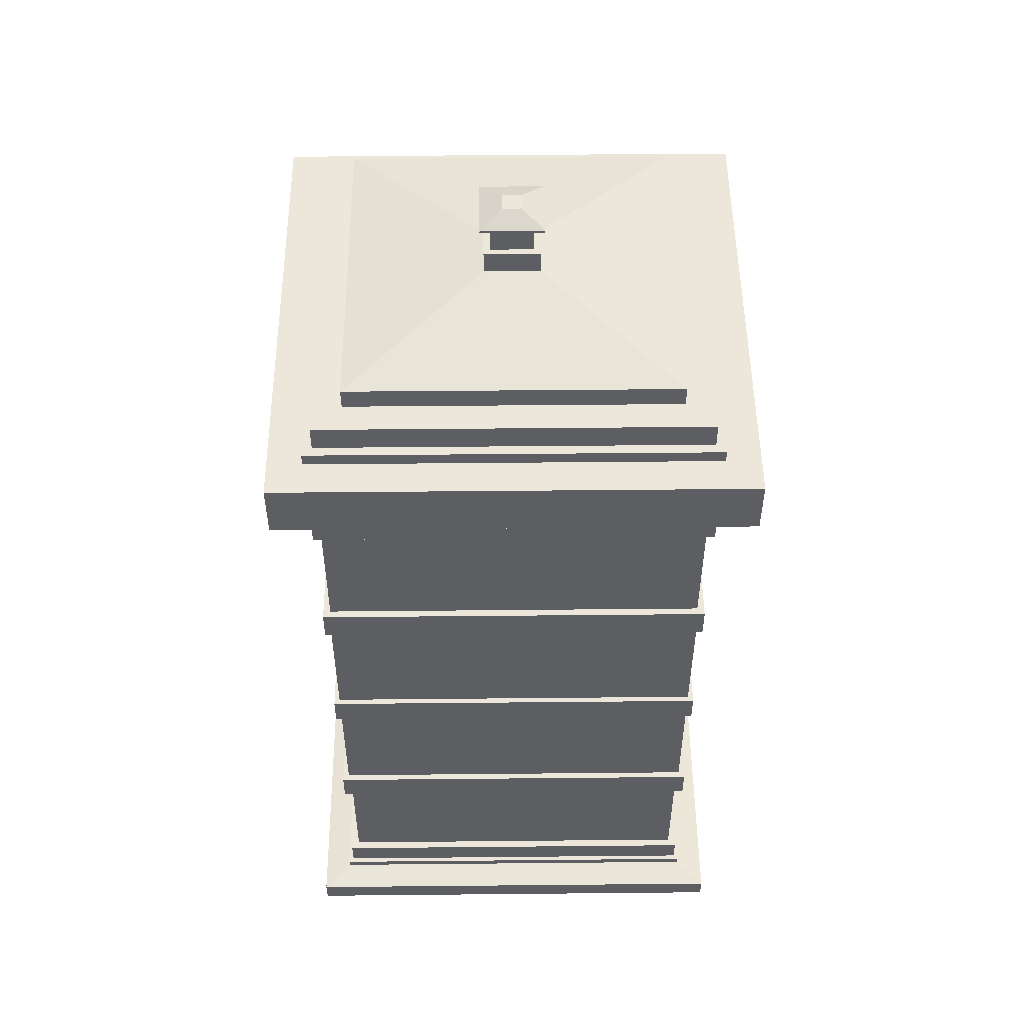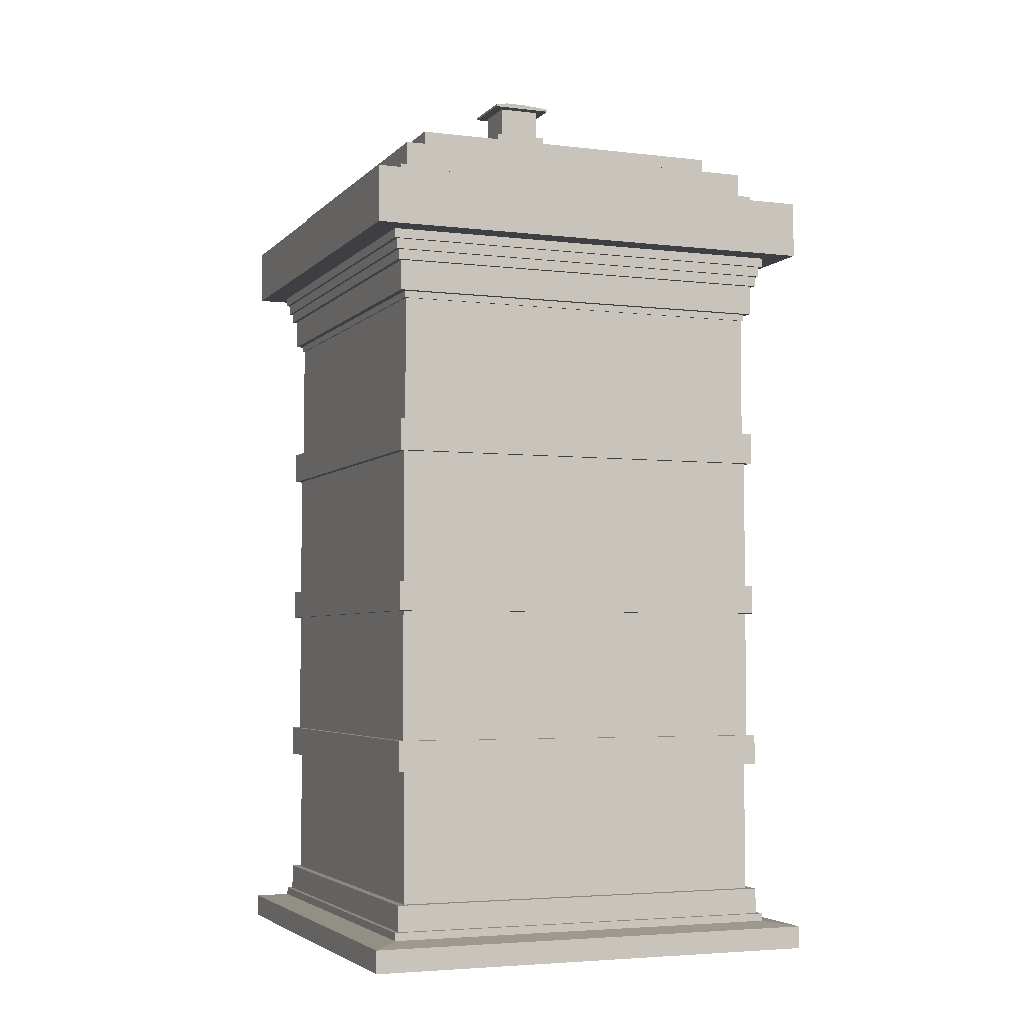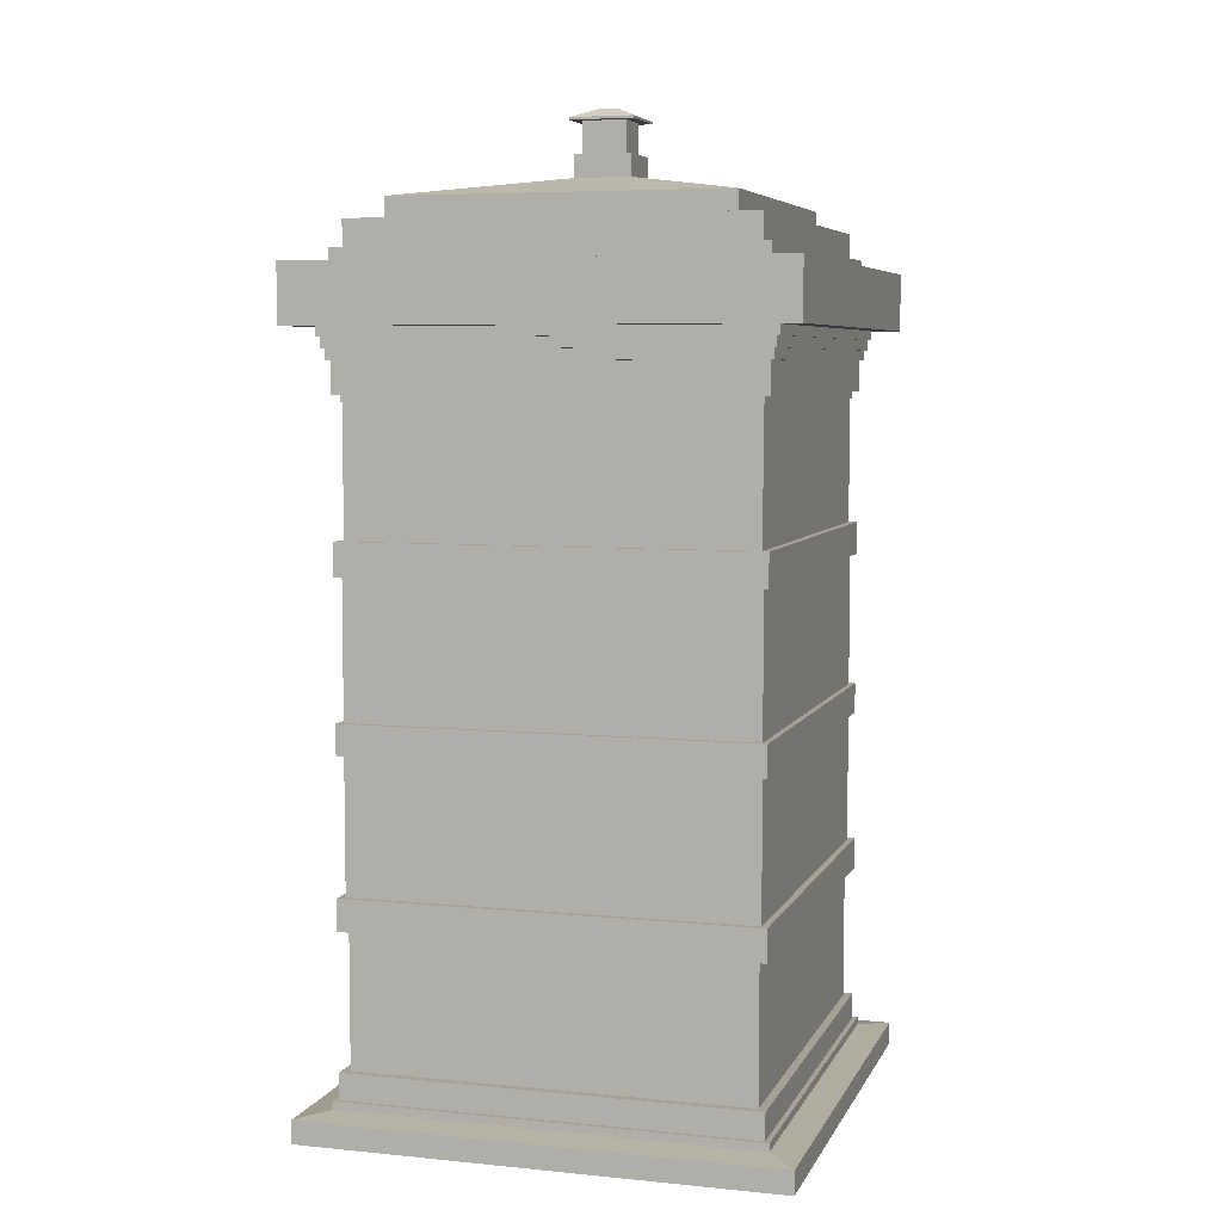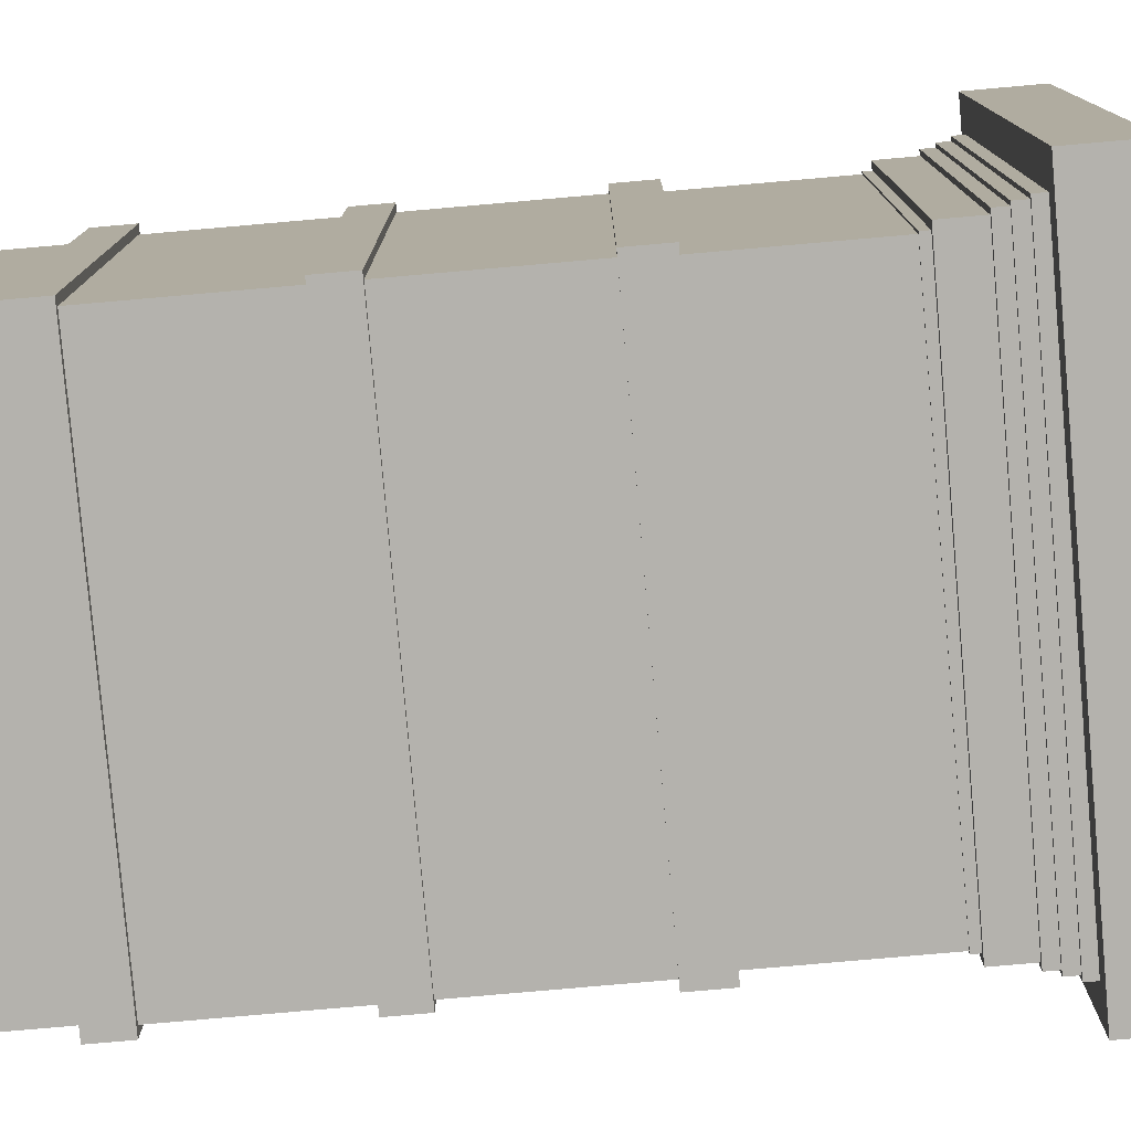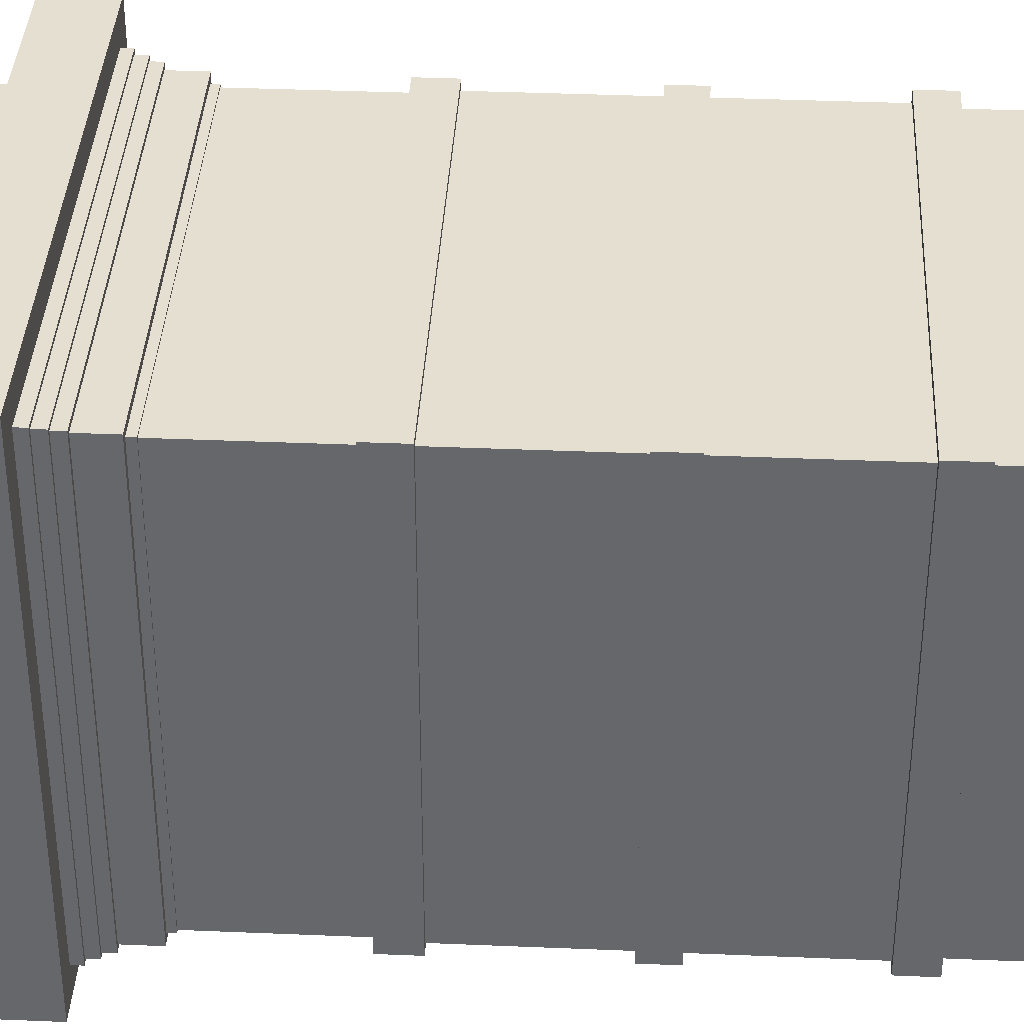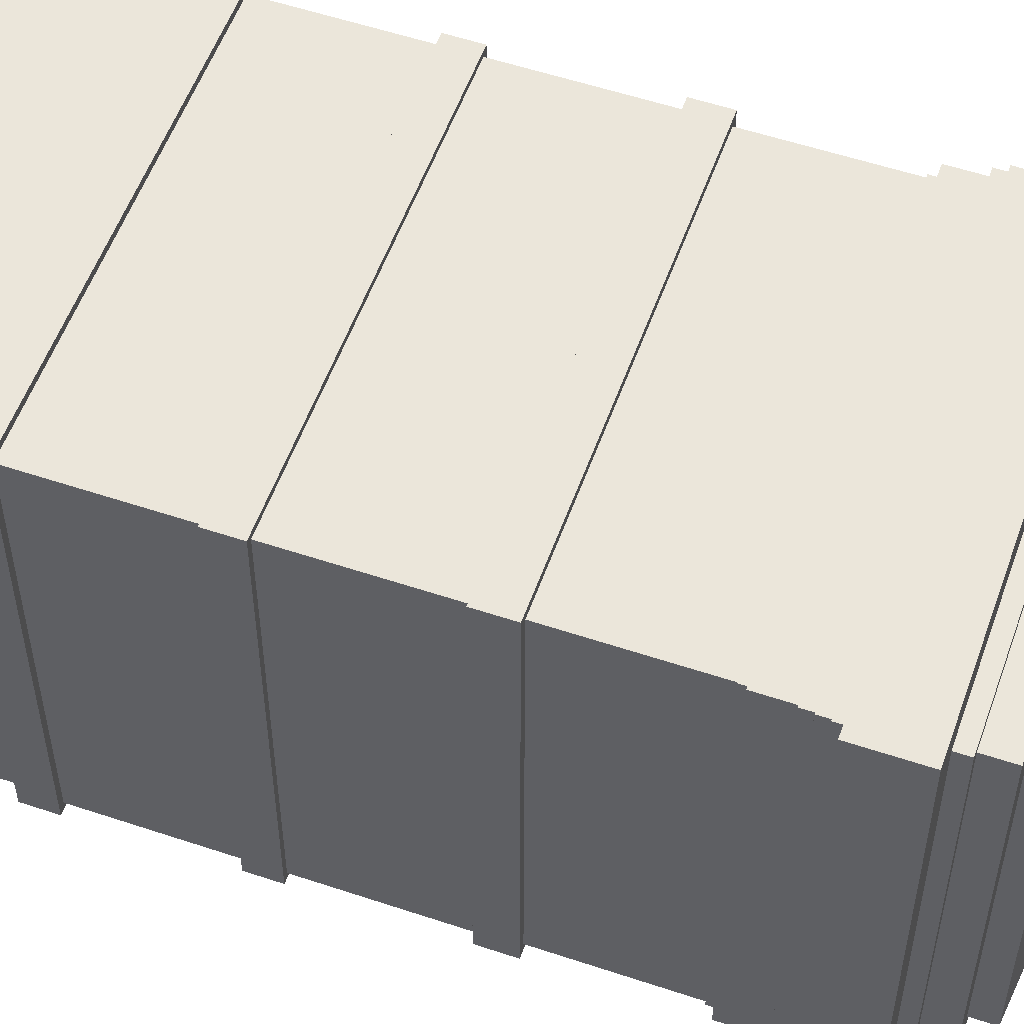
<metadata>
{"format":"obj","ext":"obj","renderer":"f3d","projection":"perspective","resolution":1024,"background":"white","views":[{"elev":51.1,"azim":-90.6,"up":"+Z"},{"elev":-4.2,"azim":-111.4,"up":"+Z"},{"elev":6.0,"azim":106.6,"up":"+Z"},{"elev":-79.6,"azim":-85.0,"up":"+Y"},{"elev":37.4,"azim":93.1,"up":"+Y"},{"elev":55.0,"azim":-70.5,"up":"+Y"}]}
</metadata>
<code>
o Cube_Cube.001
v -3.02 -3.009 -6.041
v -3.02 -3.009 -5.749
v -3.02 3.018 -5.749
v -3.02 3.018 -6.041
v 3.051 3.018 -5.749
v 3.051 3.018 -6.041
v 3.051 -3.009 -5.749
v 3.051 -3.009 -6.041
v 2.68 2.65 -5.701
v 2.68 -2.641 -5.701
v -2.649 -2.641 -5.701
v 2.68 -2.641 -5.601
v -2.649 -2.641 -5.601
v -2.649 2.65 -5.701
v 2.68 2.65 -5.601
v 2.619 2.589 -5.601
v 2.619 -2.579 -5.601
v -2.649 2.65 -5.601
v 2.619 2.589 -5.267
v 2.619 -2.579 -5.267
v -2.588 -2.579 -5.601
v -2.588 2.589 -5.601
v -2.588 -2.579 -5.267
v 2.515 -2.476 -5.267
v -2.484 -2.476 -5.267
v -2.588 2.589 -5.267
v 2.515 2.486 -5.267
v 2.515 2.486 -3.567
v 2.515 -2.476 -3.567
v -2.484 2.486 -5.267
v -2.484 2.486 -3.567
v -2.484 -2.476 -3.567
v -2.592 -2.584 -3.564
v -2.592 2.593 -3.564
v 2.623 -2.584 -3.564
v 2.623 -2.584 -3.165
v -2.592 -2.584 -3.165
v 2.623 2.593 -3.564
v 2.623 2.593 -3.165
v 2.54 2.511 -3.165
v 2.54 -2.501 -3.165
v -2.592 2.593 -3.165
v -2.509 -2.501 -3.165
v 2.54 -2.501 -1.48
v -2.509 -2.501 -1.48
v -2.509 2.511 -3.165
v 2.54 2.511 -1.48
v -2.509 2.511 -1.48
v -2.58 2.582 -1.48
v 2.611 2.582 -1.48
v 2.611 -2.572 -1.48
v 2.611 2.582 -1.092
v 2.611 -2.572 -1.092
v -2.58 -2.572 -1.48
v -2.58 -2.572 -1.092
v 2.539 -2.501 -1.092
v -2.509 -2.501 -1.092
v -2.58 2.582 -1.092
v 2.539 2.51 -1.092
v 2.539 2.51 0.6166
v 2.539 -2.501 0.6166
v -2.509 2.51 -1.092
v 2.614 2.584 0.6166
v 2.614 -2.575 0.6166
v -2.509 -2.501 0.6166
v -2.509 2.51 0.6166
v -2.583 -2.575 0.6166
v 2.614 -2.575 1.035
v -2.583 -2.575 1.035
v -2.583 2.584 0.6166
v 2.614 2.584 1.035
v 2.519 2.49 1.035
v 2.519 -2.48 1.035
v -2.583 2.584 1.035
v -2.488 2.49 1.035
v -2.488 -2.48 1.035
v -2.488 -2.48 2.644
v -2.488 2.49 2.644
v 2.519 -2.48 2.644
v 2.538 -2.5 2.644
v -2.508 -2.5 2.644
v 2.519 2.49 2.644
v 2.538 2.51 2.644
v 2.538 2.51 2.731
v 2.538 -2.5 2.731
v -2.508 2.51 2.644
v -2.508 -2.5 2.731
v 2.615 -2.576 2.731
v -2.584 -2.576 2.731
v -2.508 2.51 2.731
v 2.615 2.586 2.731
v -2.584 2.586 2.731
v -2.584 2.586 3.125
v 2.615 2.586 3.125
v 2.615 -2.576 3.125
v 2.667 2.637 3.125
v 2.667 -2.628 3.125
v -2.584 -2.576 3.125
v -2.636 -2.628 3.125
v 2.667 -2.628 3.257
v -2.636 -2.628 3.257
v -2.636 2.637 3.125
v 2.667 2.637 3.257
v 2.705 2.675 3.257
v 2.705 -2.665 3.257
v -2.636 2.637 3.257
v 2.705 2.675 3.388
v 2.705 -2.665 3.388
v -2.674 -2.665 3.257
v -2.674 2.675 3.257
v -2.674 -2.665 3.388
v 2.744 -2.704 3.388
v -2.713 -2.704 3.388
v -2.674 2.675 3.388
v 2.744 2.714 3.388
v 2.744 2.714 3.509
v 2.744 -2.704 3.509
v -2.713 2.714 3.388
v -2.713 2.714 3.509
v -2.713 -2.704 3.509
v -3.04 -3.029 3.509
v -3.04 3.038 3.509
v 3.071 -3.029 3.509
v 3.071 -3.029 4.241
v -3.04 -3.029 4.241
v 3.071 3.038 3.509
v 3.071 3.038 4.241
v 2.626 2.596 4.241
v 2.626 -2.587 4.241
v -3.04 3.038 4.241
v -2.595 -2.587 4.241
v 2.626 -2.587 4.405
v -2.595 -2.587 4.405
v -2.595 2.596 4.241
v 2.626 2.596 4.405
v -2.595 2.596 4.405
v -2.471 2.474 4.405
v 2.502 2.474 4.405
v 2.502 -2.464 4.405
v 2.502 2.474 4.737
v 2.502 -2.464 4.737
v -2.471 -2.464 4.405
v -2.471 -2.464 4.737
v 2.13 -2.094 4.737
v -2.099 -2.094 4.737
v -2.471 2.474 4.737
v 2.13 2.104 4.737
v 2.13 2.104 5.007
v 2.13 -2.094 5.007
v -2.099 2.104 4.737
v 0.3759 0.3626 5.303
v 0.3759 -0.353 5.303
v -2.099 -2.094 5.007
v -2.099 2.104 5.007
v -0.345 -0.353 5.303
v 0.3759 -0.353 5.59
v -0.345 -0.353 5.59
v -0.345 0.3626 5.303
v 0.3759 0.3626 5.59
v 0.2898 0.2772 5.59
v 0.2898 -0.2676 5.59
v -0.345 0.3626 5.59
v -0.2589 -0.2676 5.59
v -0.2589 0.2772 5.59
v -0.2589 -0.2676 5.988
v 0.2898 -0.2676 5.988
v 0.4221 -0.3989 5.988
v -0.3912 -0.3989 5.988
v 0.4221 0.4086 5.988
v 0.4221 0.4086 6.019
v 0.4221 -0.3989 6.019
v 0.2898 0.2772 5.988
v -0.2589 0.2772 5.988
v -0.3912 0.4086 5.988
v -0.3912 -0.3989 6.019
v 0.1405 -0.1194 6.134
v -0.1096 -0.1194 6.134
v -0.3912 0.4086 6.019
v 0.1405 0.129 6.134
v -0.1096 0.129 6.134
f 2 4 1
f 3 6 4
f 5 8 6
f 7 1 8
f 6 1 4
f 5 10 7
f 10 13 11
f 3 11 14
f 7 11 2
f 5 14 9
f 12 16 17
f 14 15 9
f 9 12 10
f 11 18 14
f 16 20 17
f 13 22 18
f 12 21 13
f 18 16 15
f 20 25 23
f 21 26 22
f 17 23 21
f 22 19 16
f 27 29 24
f 19 30 27
f 19 24 20
f 23 30 26
f 32 34 31
f 25 31 30
f 24 32 25
f 30 28 27
f 35 37 33
f 32 35 33
f 31 38 28
f 28 35 29
f 39 41 36
f 34 39 38
f 38 36 35
f 33 42 34
f 41 45 43
f 42 43 46
f 36 43 37
f 42 40 39
f 48 50 47
f 46 47 40
f 40 44 41
f 43 48 46
f 50 53 51
f 47 51 44
f 45 49 48
f 44 54 45
f 53 57 55
f 54 58 49
f 51 55 54
f 49 52 50
f 59 61 56
f 58 59 52
f 53 59 56
f 58 57 62
f 60 64 61
f 57 66 62
f 56 65 57
f 62 60 59
f 64 69 67
f 65 70 66
f 61 67 65
f 66 63 60
f 68 72 73
f 70 71 63
f 63 68 64
f 67 74 70
f 76 78 75
f 69 75 74
f 68 76 69
f 74 72 71
f 79 81 77
f 73 77 76
f 75 82 72
f 72 79 73
f 83 85 80
f 78 83 82
f 82 80 79
f 77 86 78
f 87 88 89
f 81 90 86
f 80 87 81
f 86 84 83
f 92 94 91
f 84 92 91
f 85 91 88
f 90 89 92
f 94 97 95
f 91 95 88
f 89 93 92
f 88 98 89
f 97 101 99
f 93 99 102
f 98 97 99
f 94 102 96
f 100 104 105
f 102 103 96
f 96 100 97
f 99 106 102
f 104 108 105
f 101 110 106
f 100 109 101
f 106 104 103
f 108 113 111
f 109 114 110
f 105 111 109
f 110 107 104
f 115 117 112
f 114 115 107
f 107 112 108
f 111 118 114
f 119 121 122
f 113 119 118
f 112 120 113
f 118 116 115
f 123 125 121
f 117 121 120
f 119 126 116
f 116 123 117
f 124 128 129
f 122 127 126
f 126 124 123
f 121 130 122
f 129 133 131
f 125 134 130
f 124 131 125
f 127 134 128
f 136 138 135
f 134 135 128
f 128 132 129
f 131 136 134
f 138 141 139
f 132 138 139
f 133 137 136
f 133 139 142
f 141 145 143
f 142 146 137
f 139 143 142
f 137 140 138
f 147 149 144
f 146 147 140
f 140 144 141
f 143 150 146
f 148 152 149
f 145 154 150
f 144 153 145
f 150 148 147
f 152 157 155
f 153 158 154
f 149 155 153
f 148 158 151
f 159 161 156
f 158 159 151
f 151 156 152
f 155 162 158
f 157 164 162
f 157 161 163
f 162 160 159
f 166 168 165
f 169 171 167
f 172 174 169
f 172 167 166
f 165 174 173
f 175 176 177
f 168 178 174
f 167 175 168
f 174 170 169
f 180 176 179
f 178 179 170
f 170 176 171
f 178 177 180
f 2 3 4
f 3 5 6
f 5 7 8
f 7 2 1
f 6 8 1
f 5 9 10
f 10 12 13
f 3 2 11
f 7 10 11
f 5 3 14
f 12 15 16
f 14 18 15
f 9 15 12
f 11 13 18
f 16 19 20
f 13 21 22
f 12 17 21
f 18 22 16
f 20 24 25
f 21 23 26
f 17 20 23
f 22 26 19
f 27 28 29
f 19 26 30
f 19 27 24
f 23 25 30
f 32 33 34
f 25 32 31
f 24 29 32
f 30 31 28
f 35 36 37
f 32 29 35
f 31 34 38
f 28 38 35
f 39 40 41
f 34 42 39
f 38 39 36
f 33 37 42
f 41 44 45
f 42 37 43
f 36 41 43
f 42 46 40
f 48 49 50
f 46 48 47
f 40 47 44
f 43 45 48
f 50 52 53
f 47 50 51
f 45 54 49
f 44 51 54
f 53 56 57
f 54 55 58
f 51 53 55
f 49 58 52
f 59 60 61
f 58 62 59
f 53 52 59
f 58 55 57
f 60 63 64
f 57 65 66
f 56 61 65
f 62 66 60
f 64 68 69
f 65 67 70
f 61 64 67
f 66 70 63
f 68 71 72
f 70 74 71
f 63 71 68
f 67 69 74
f 76 77 78
f 69 76 75
f 68 73 76
f 74 75 72
f 79 80 81
f 73 79 77
f 75 78 82
f 72 82 79
f 83 84 85
f 78 86 83
f 82 83 80
f 77 81 86
f 87 85 88
f 81 87 90
f 80 85 87
f 86 90 84
f 92 93 94
f 84 90 92
f 85 84 91
f 90 87 89
f 94 96 97
f 91 94 95
f 89 98 93
f 88 95 98
f 97 100 101
f 93 98 99
f 98 95 97
f 94 93 102
f 100 103 104
f 102 106 103
f 96 103 100
f 99 101 106
f 104 107 108
f 101 109 110
f 100 105 109
f 106 110 104
f 108 112 113
f 109 111 114
f 105 108 111
f 110 114 107
f 115 116 117
f 114 118 115
f 107 115 112
f 111 113 118
f 119 120 121
f 113 120 119
f 112 117 120
f 118 119 116
f 123 124 125
f 117 123 121
f 119 122 126
f 116 126 123
f 124 127 128
f 122 130 127
f 126 127 124
f 121 125 130
f 129 132 133
f 125 131 134
f 124 129 131
f 127 130 134
f 136 137 138
f 134 136 135
f 128 135 132
f 131 133 136
f 138 140 141
f 132 135 138
f 133 142 137
f 133 132 139
f 141 144 145
f 142 143 146
f 139 141 143
f 137 146 140
f 147 148 149
f 146 150 147
f 140 147 144
f 143 145 150
f 148 151 152
f 145 153 154
f 144 149 153
f 150 154 148
f 152 156 157
f 153 155 158
f 149 152 155
f 148 154 158
f 159 160 161
f 158 162 159
f 151 159 156
f 155 157 162
f 157 163 164
f 157 156 161
f 162 164 160
f 166 167 168
f 169 170 171
f 172 173 174
f 172 169 167
f 165 168 174
f 175 171 176
f 168 175 178
f 167 171 175
f 174 178 170
f 180 177 176
f 178 180 179
f 170 179 176
f 178 175 177
f 163 173 164
f 161 165 163
f 164 172 160
f 160 166 161
f 163 165 173
f 161 166 165
f 164 173 172
f 160 172 166

</code>
